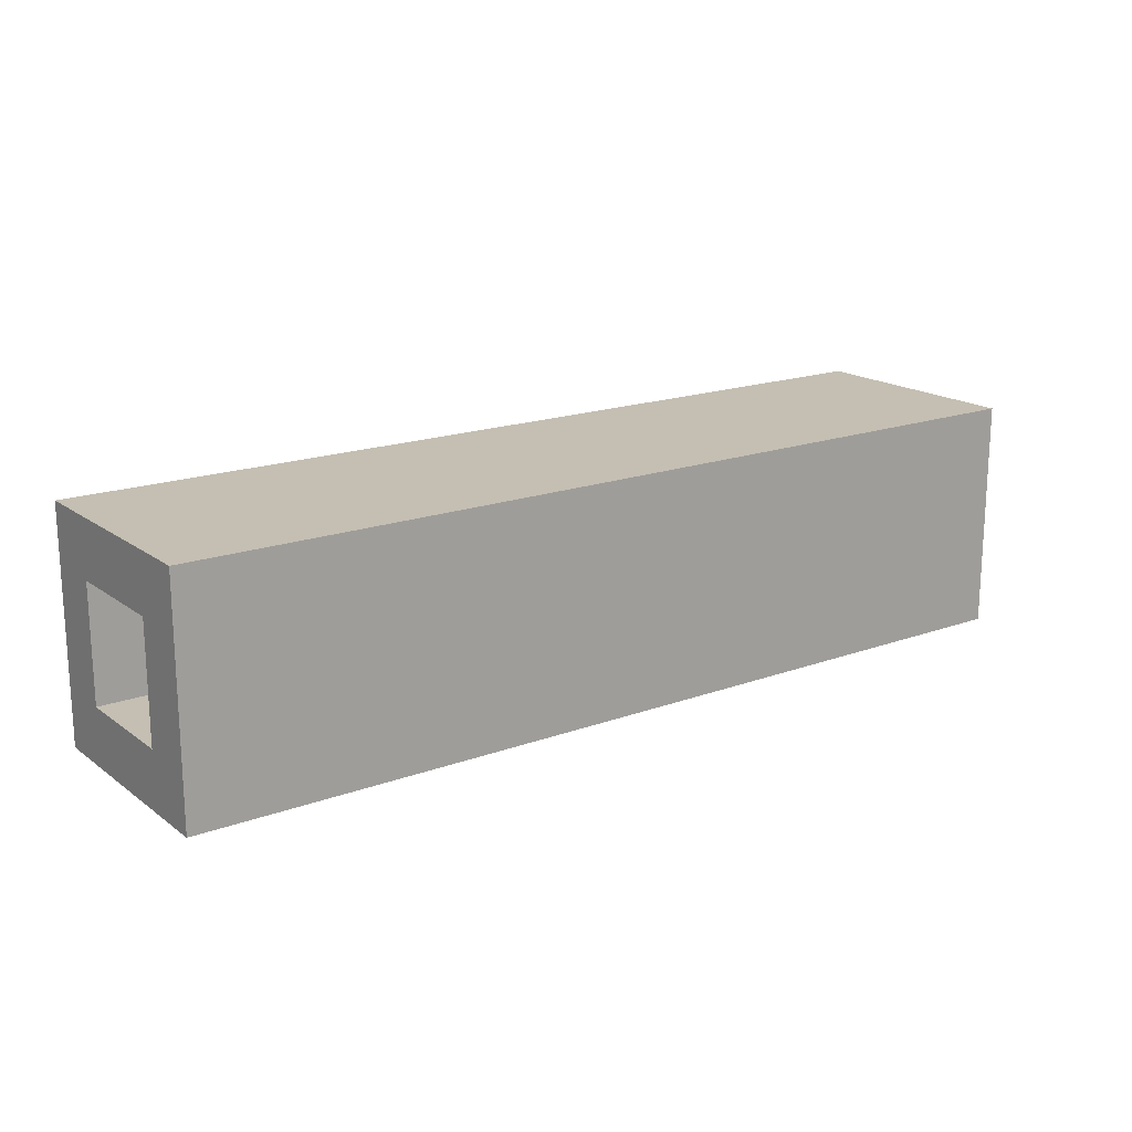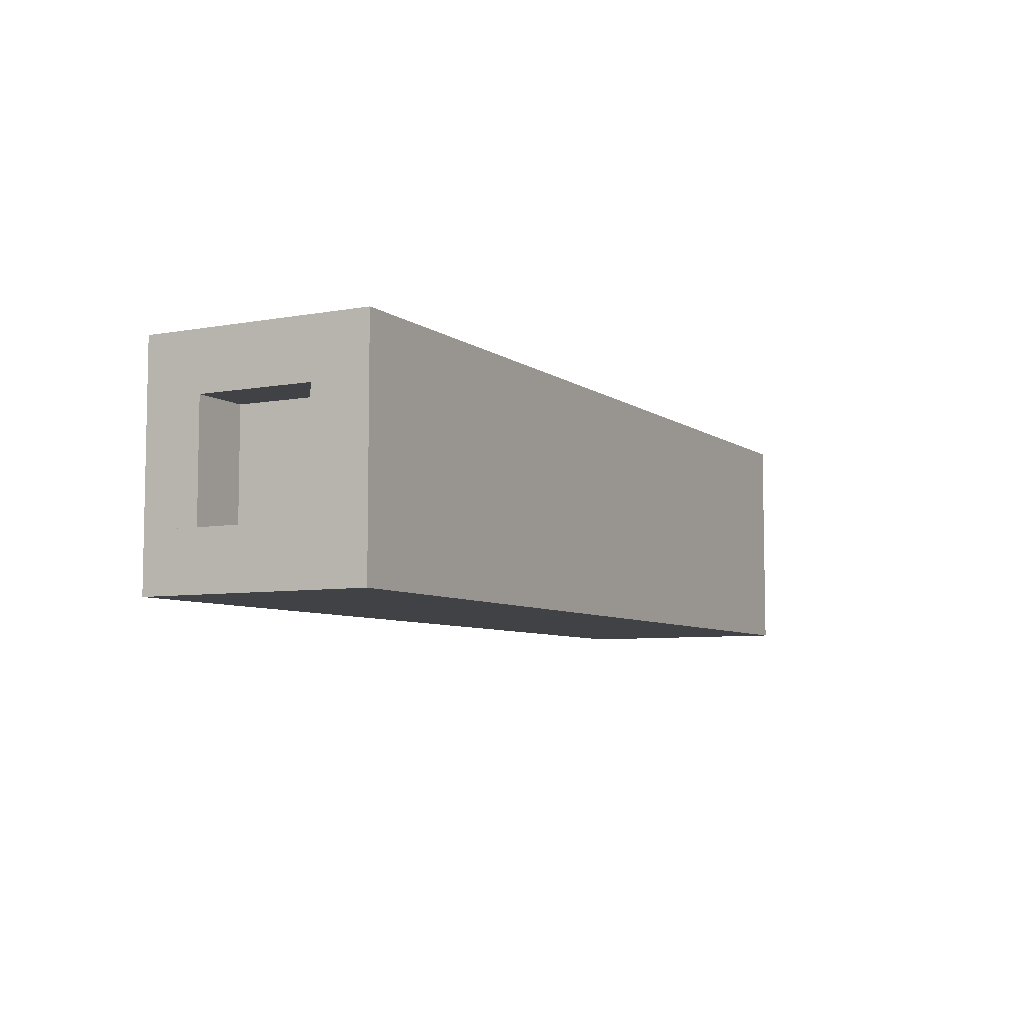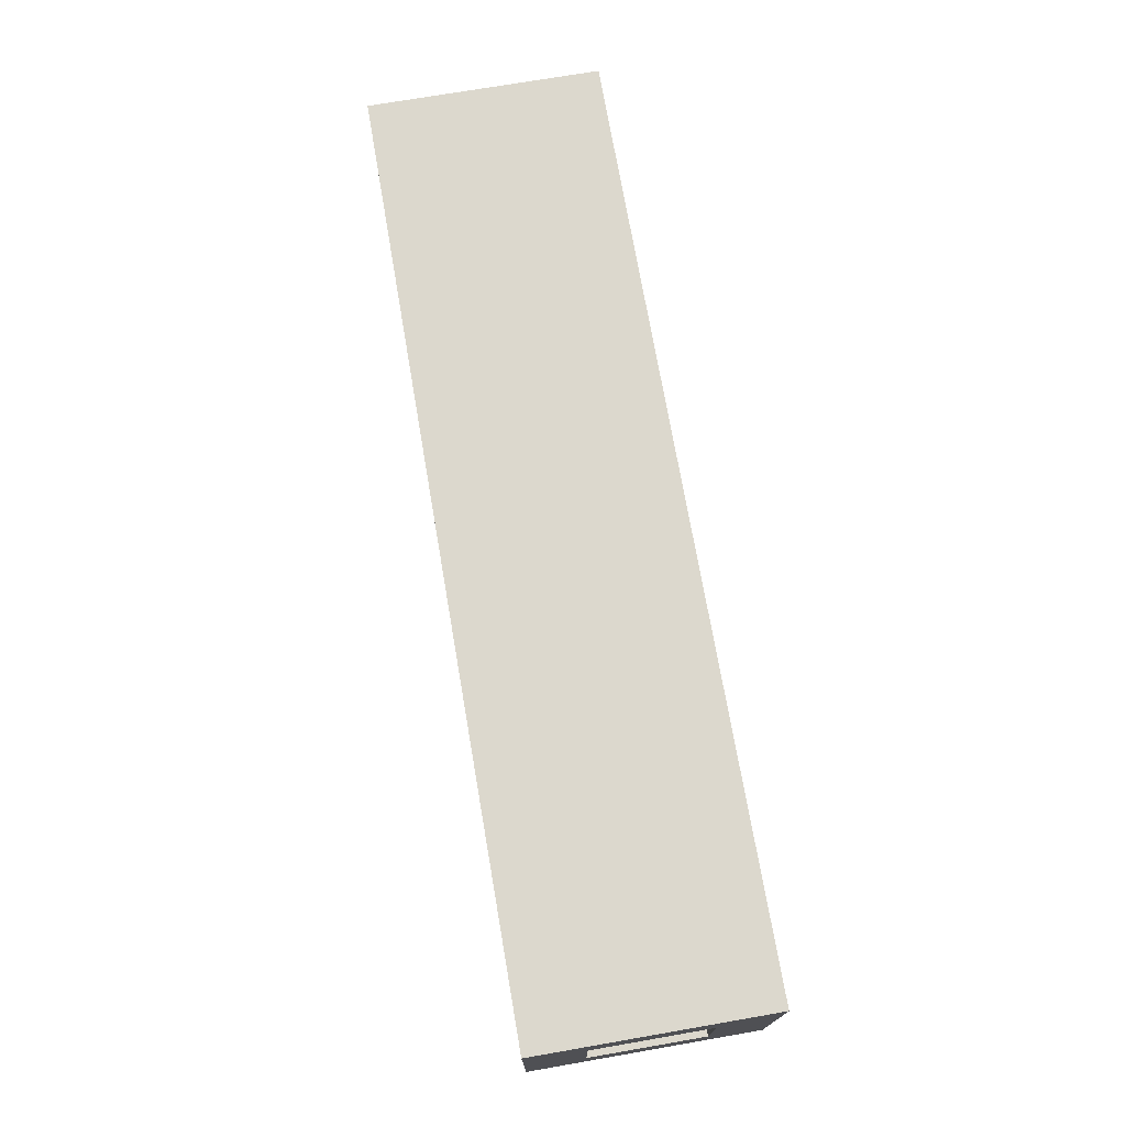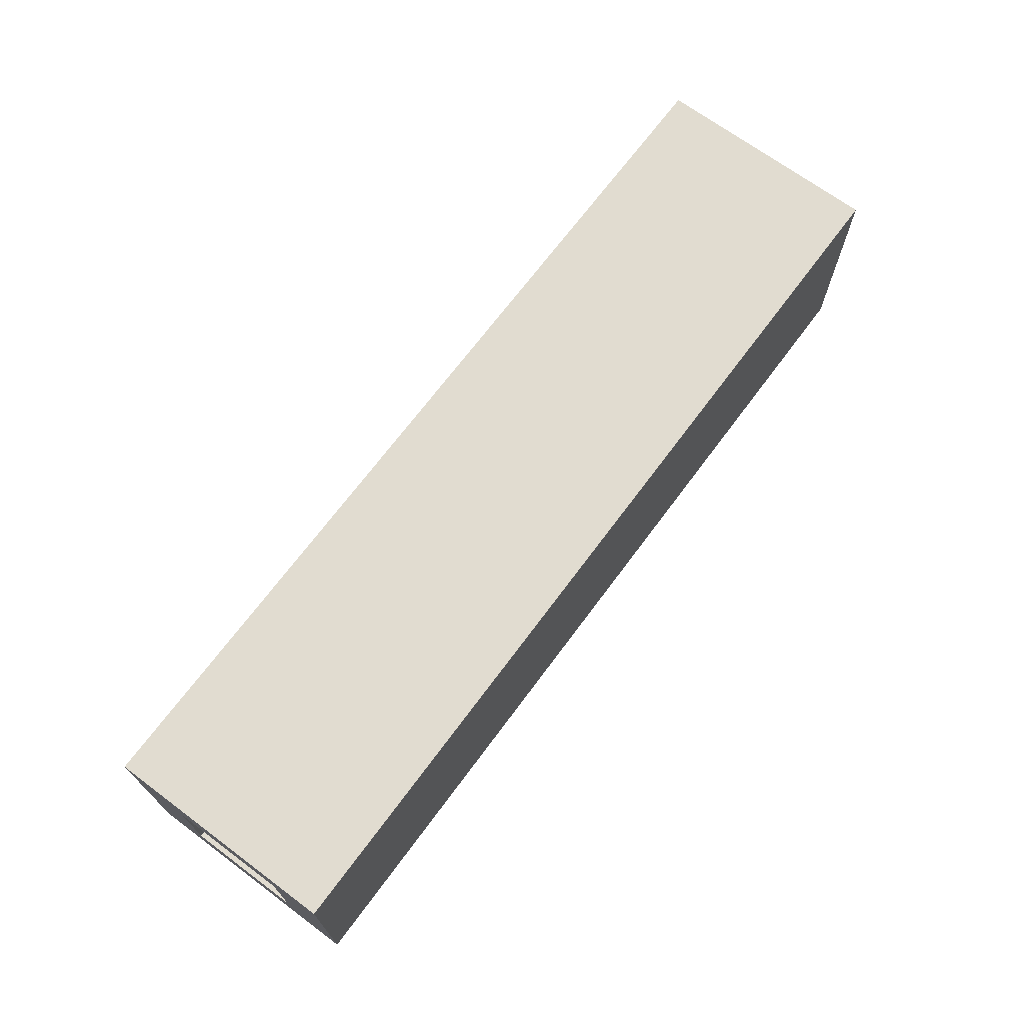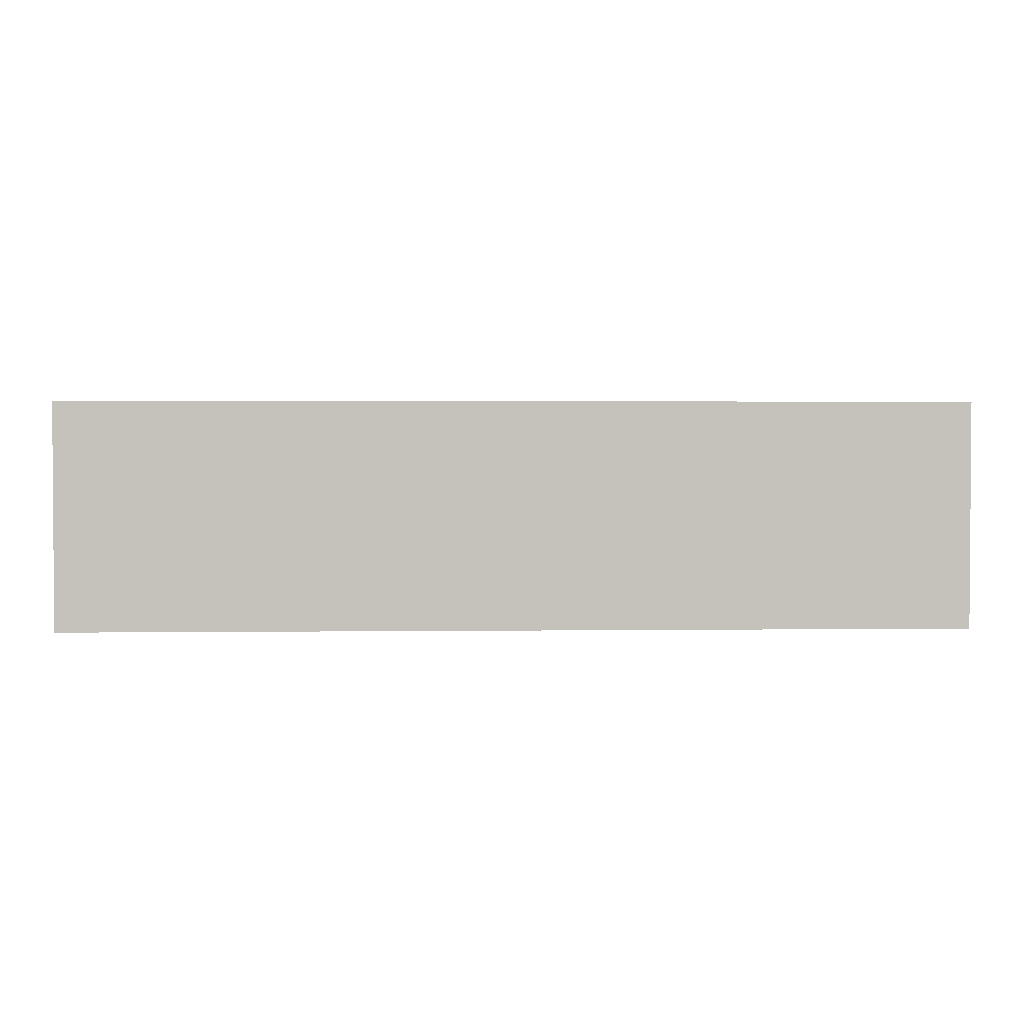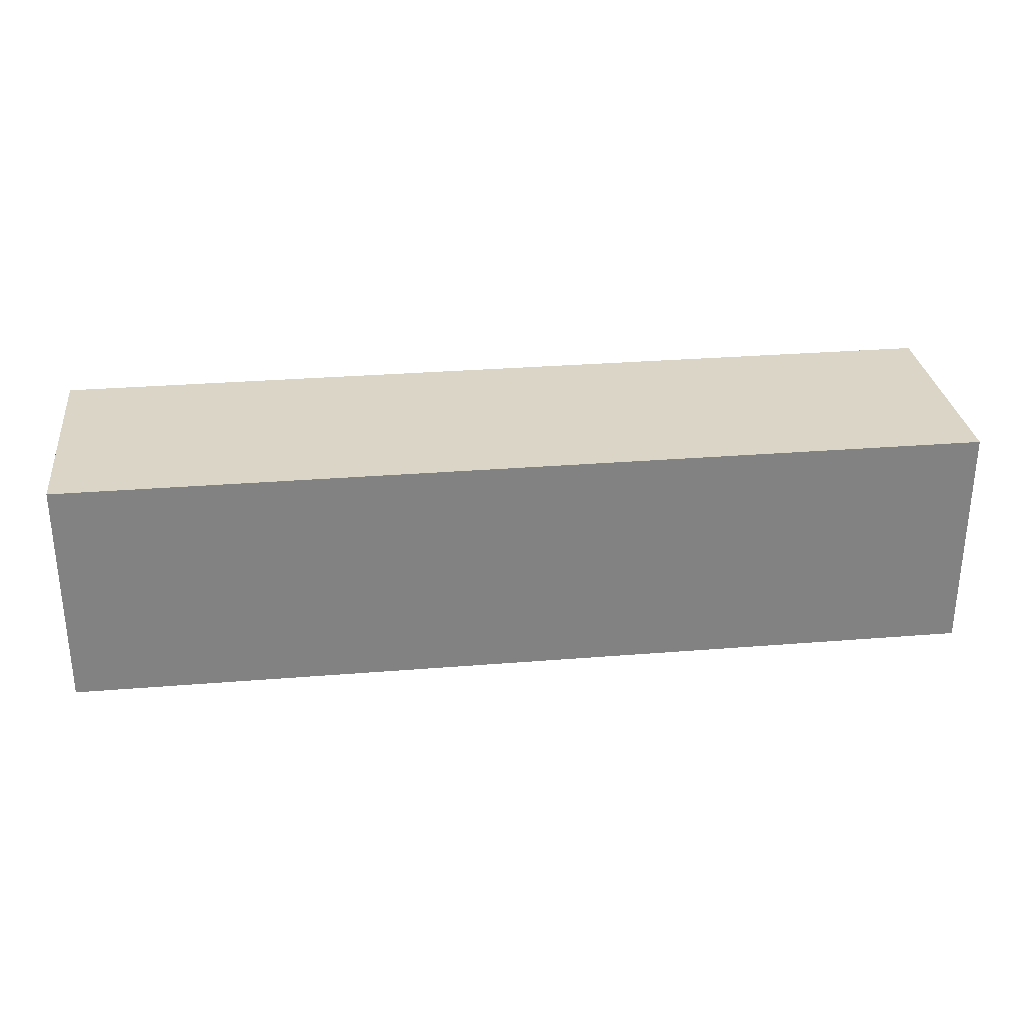
<metadata>
{"format":"obj","ext":"obj","renderer":"f3d","projection":"perspective","resolution":1024,"background":"white","views":[{"elev":17.6,"azim":-35.8,"up":"+Y"},{"elev":-6.7,"azim":-61.8,"up":"+Z"},{"elev":72.6,"azim":80.2,"up":"+Z"},{"elev":69.4,"azim":126.6,"up":"+Z"},{"elev":2.1,"azim":177.5,"up":"+Y"},{"elev":29.6,"azim":173.2,"up":"+Y"}]}
</metadata>
<code>
v 1 0.5 -0.25
v -1 0.5 -0.25
v -1 0.5 0.25
v 1 0.5 0.25
v 1 0.125 -0.125
v 0.875 0.125 -0.125
v 0.875 0.125 0.125
v 1 0.125 0.125
v -0.875 0.125 -0.125
v -1 0.125 -0.125
v -1 0.125 0.125
v -0.875 0.125 0.125
v 1 0 0.25
v -1 0 0.25
v -1 0 -0.25
v 1 0 -0.25
v 1 0.375 0.125
v 0.875 0.375 0.125
v 0.875 0.375 -0.125
v 1 0.375 -0.125
v -0.875 0.375 0.125
v -1 0.375 0.125
v -1 0.375 -0.125
v -0.875 0.375 -0.125
v 1 0.5 0.125
v 1 0.5 0.25
v 1 0 0.25
v 1 0 0.125
v 0.875 0.375 -0.125
v 0.875 0.375 0.125
v 0.875 0.125 0.125
v 0.875 0.125 -0.125
v 1 0.5 -0.25
v 1 0.5 -0.125
v 1 0 -0.125
v 1 0 -0.25
v 1 0.125 -0.125
v 1 0.125 0.125
v 1 0 0.125
v 1 0 -0.125
v 1 0.5 -0.125
v 1 0.5 0.125
v 1 0.375 0.125
v 1 0.375 -0.125
v -1 0 0.125
v -1 0 0.25
v -1 0.5 0.25
v -1 0.5 0.125
v -0.875 0.125 -0.125
v -0.875 0.125 0.125
v -0.875 0.375 0.125
v -0.875 0.375 -0.125
v -1 0 -0.25
v -1 0 -0.125
v -1 0.5 -0.125
v -1 0.5 -0.25
v -1 0 -0.125
v -1 0 0.125
v -1 0.125 0.125
v -1 0.125 -0.125
v -1 0.375 -0.125
v -1 0.375 0.125
v -1 0.5 0.125
v -1 0.5 -0.125
v 1 0 -0.25
v -1 0 -0.25
v -1 0.5 -0.25
v 1 0.5 -0.25
v 1 0.125 0.125
v 0.875 0.125 0.125
v 0.875 0.375 0.125
v 1 0.375 0.125
v -0.875 0.125 0.125
v -1 0.125 0.125
v -1 0.375 0.125
v -0.875 0.375 0.125
v 1 0.5 0.25
v -1 0.5 0.25
v -1 0 0.25
v 1 0 0.25
v 1 0.375 -0.125
v 0.875 0.375 -0.125
v 0.875 0.125 -0.125
v 1 0.125 -0.125
v -0.875 0.375 -0.125
v -1 0.375 -0.125
v -1 0.125 -0.125
v -0.875 0.125 -0.125
o log_2
g log_2
f 1 2 3
f 1 3 4
f 5 6 7
f 5 7 8
f 9 10 11
f 9 11 12
f 13 14 15
f 13 15 16
f 17 18 19
f 17 19 20
f 21 22 23
f 21 23 24
f 25 26 27
f 25 27 28
f 29 30 31
f 29 31 32
f 33 34 35
f 33 35 36
f 37 38 39
f 37 39 40
f 41 42 43
f 41 43 44
f 45 46 47
f 45 47 48
f 49 50 51
f 49 51 52
f 53 54 55
f 53 55 56
f 57 58 59
f 57 59 60
f 61 62 63
f 61 63 64
f 65 66 67
f 65 67 68
f 69 70 71
f 69 71 72
f 73 74 75
f 73 75 76
f 77 78 79
f 77 79 80
f 81 82 83
f 81 83 84
f 85 86 87
f 85 87 88

</code>
